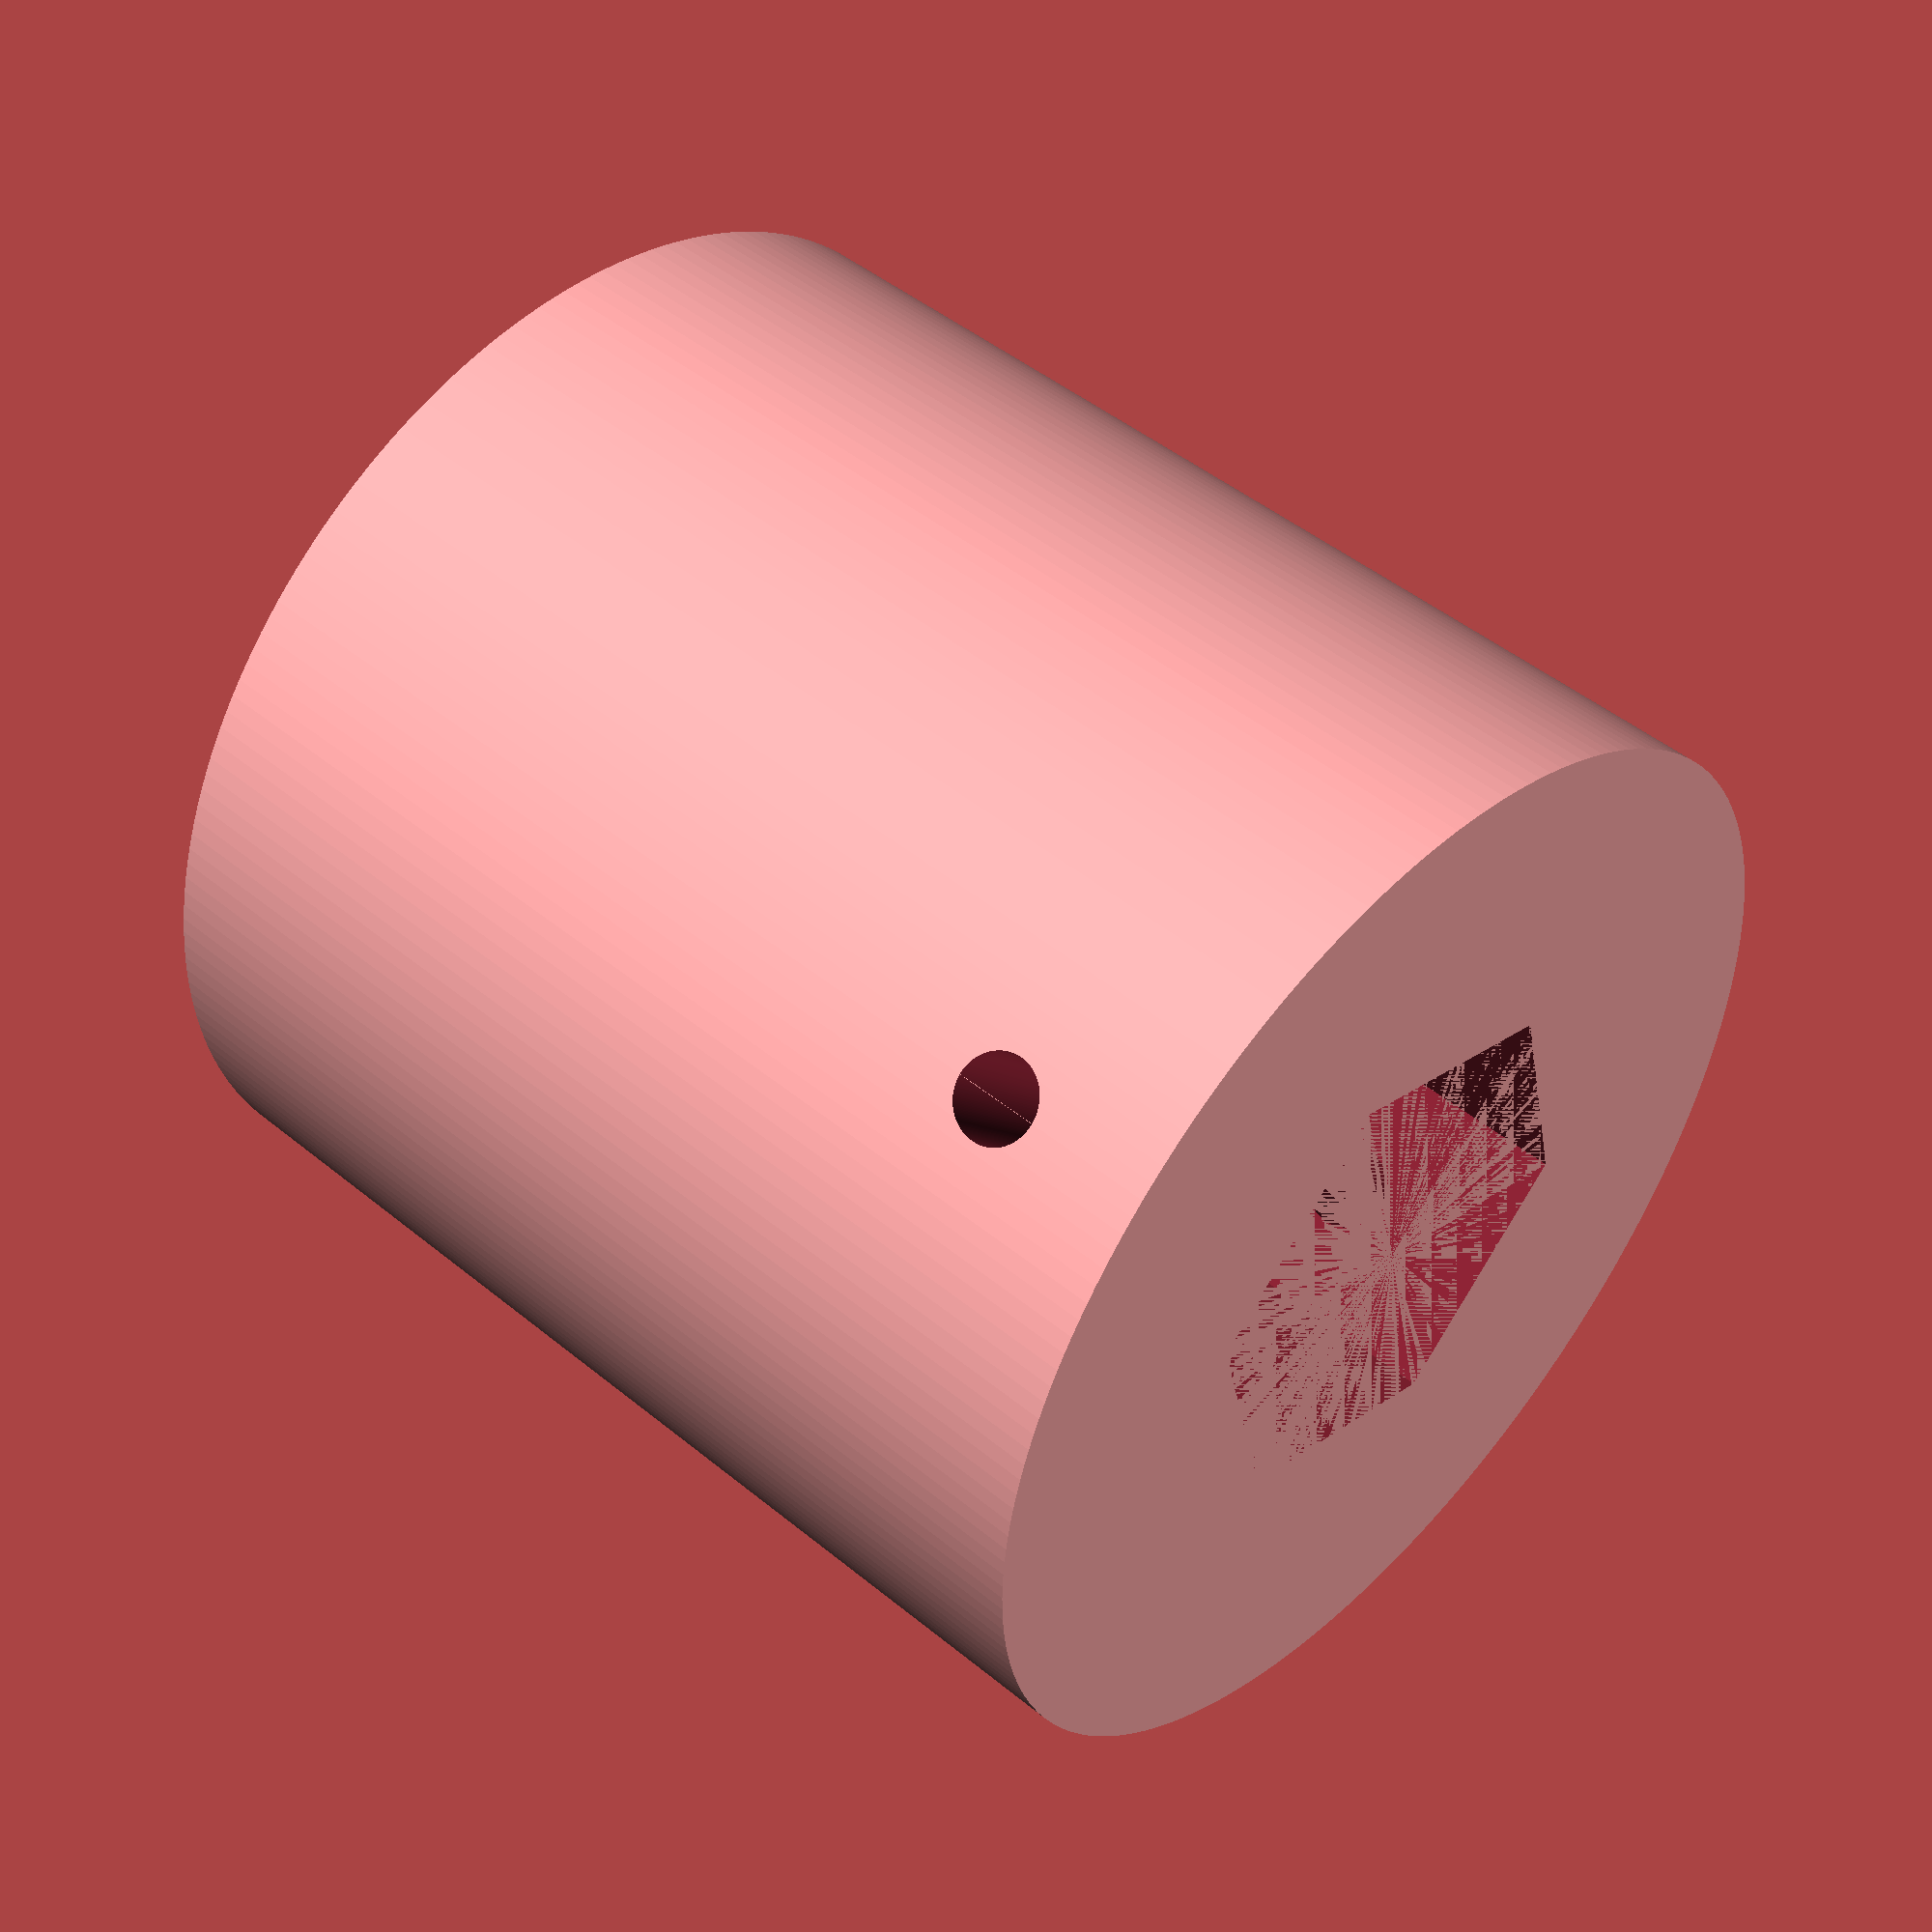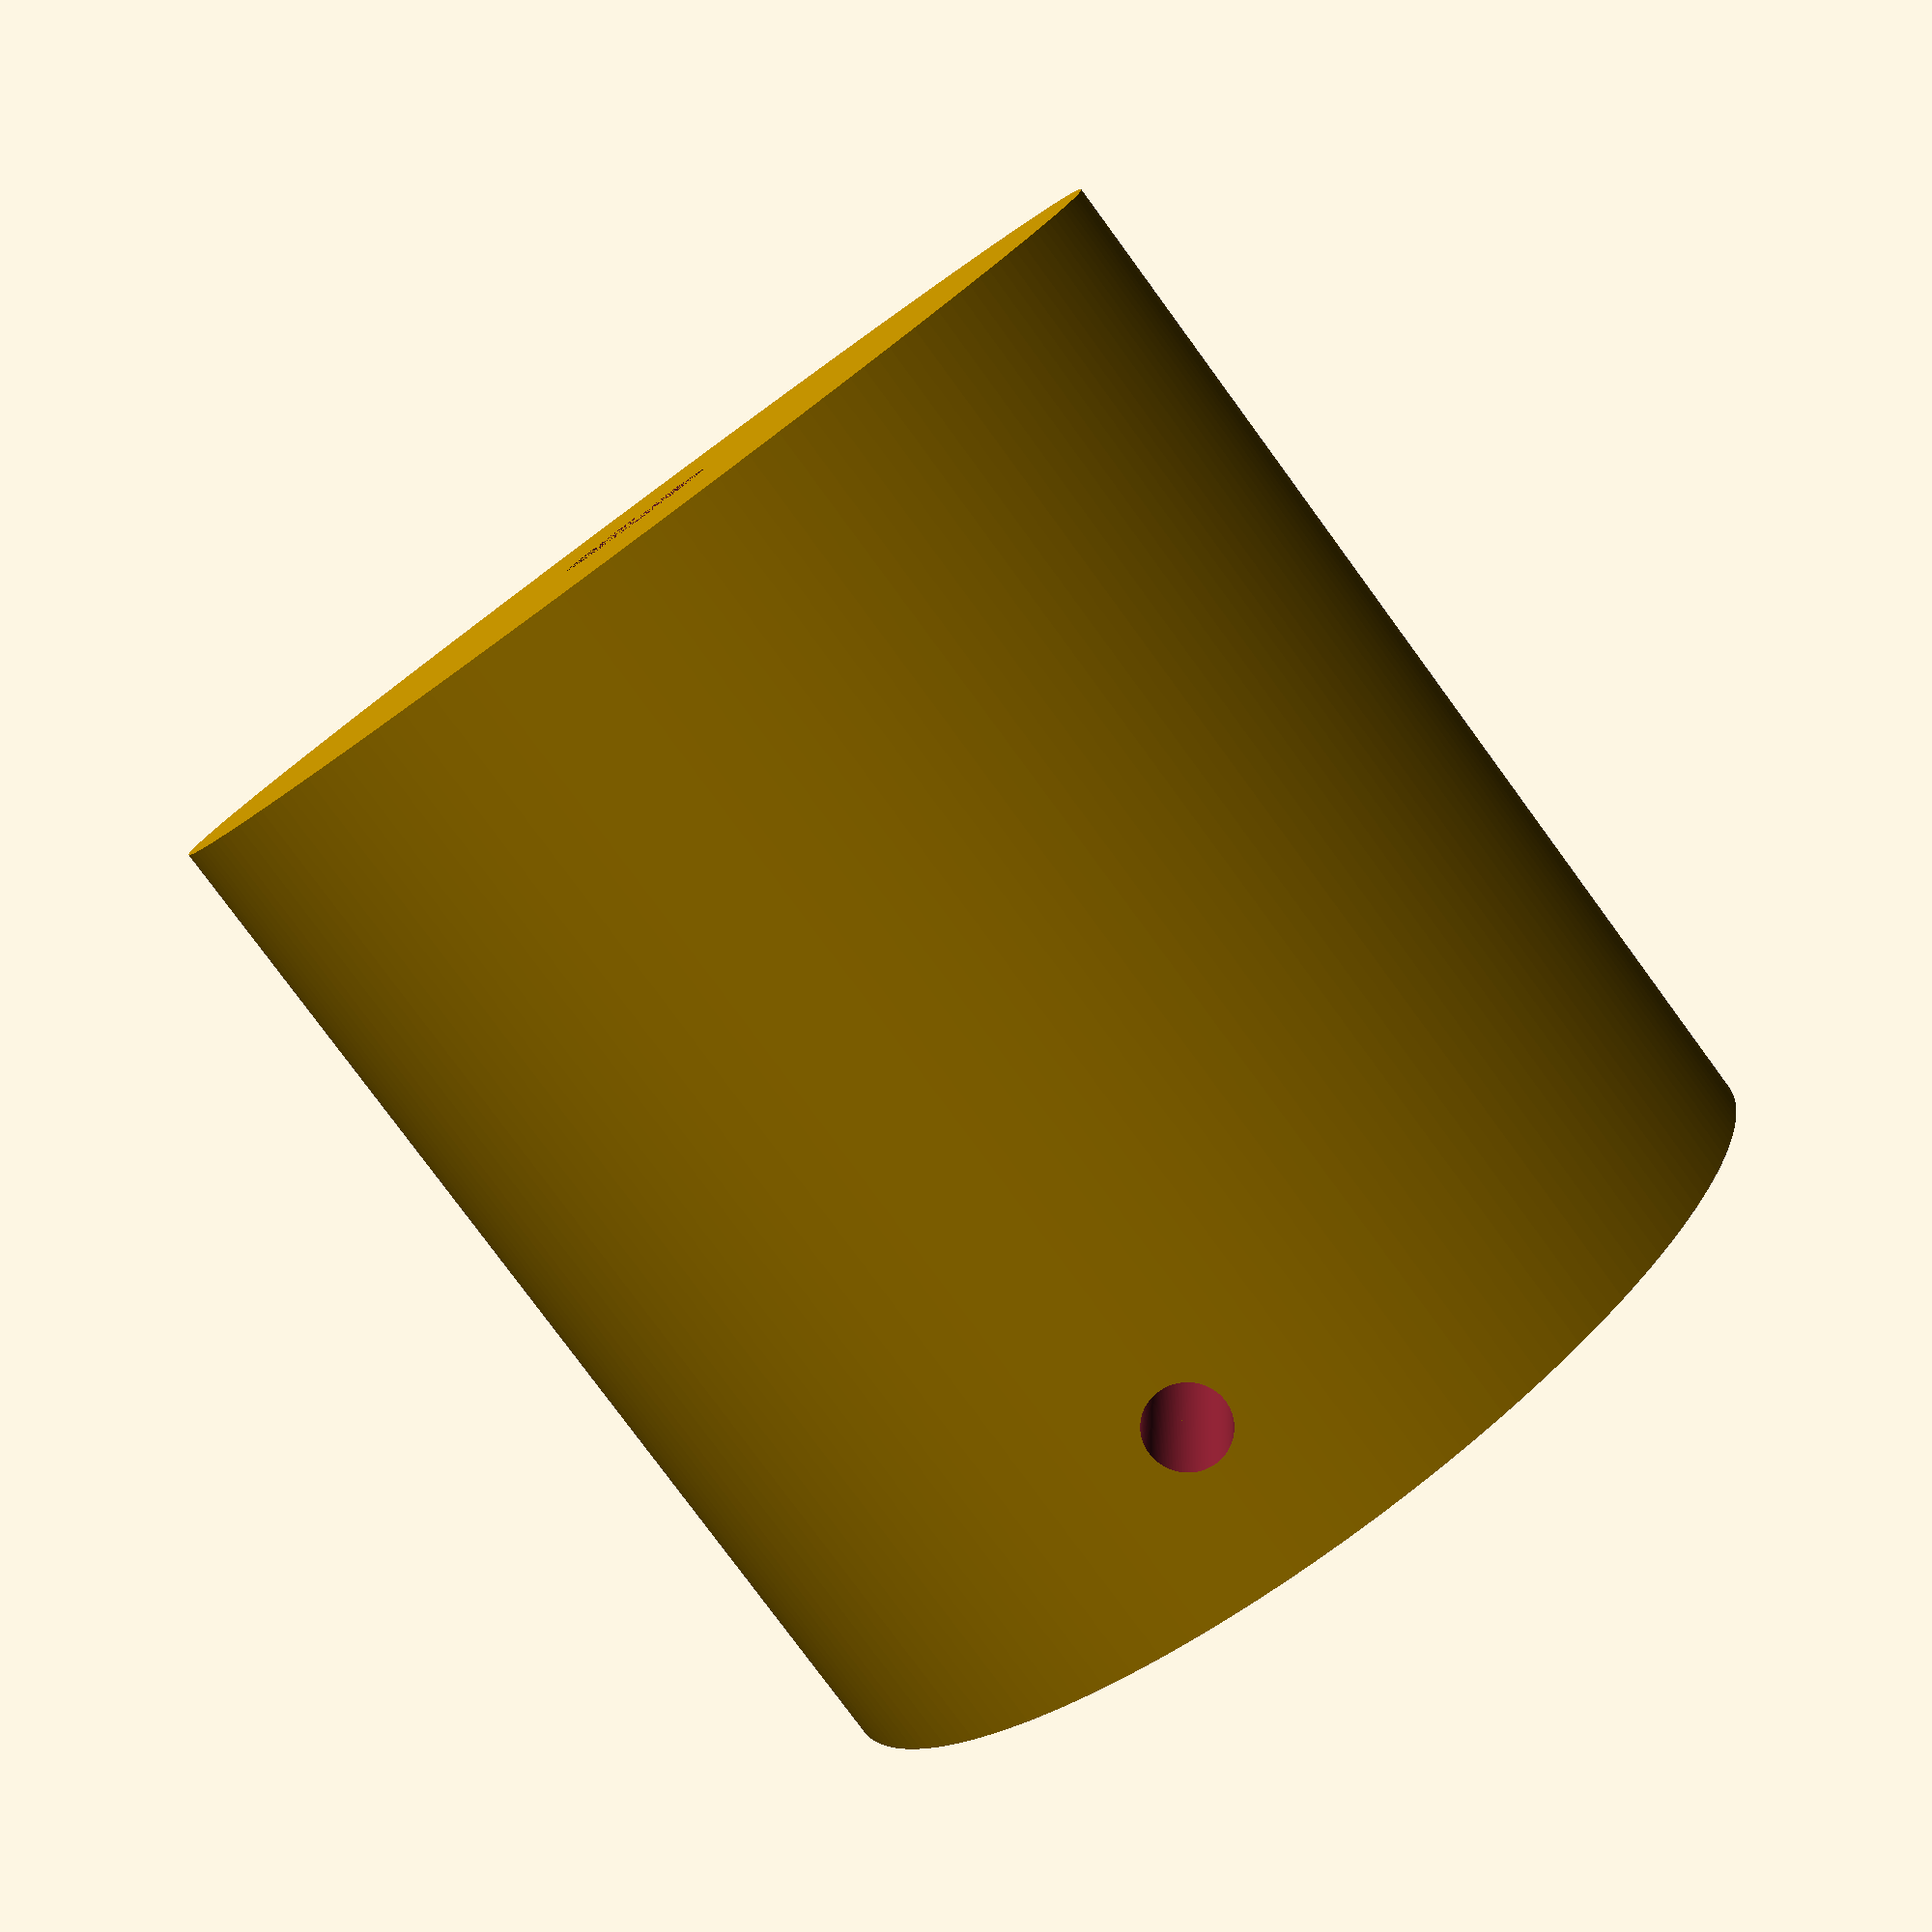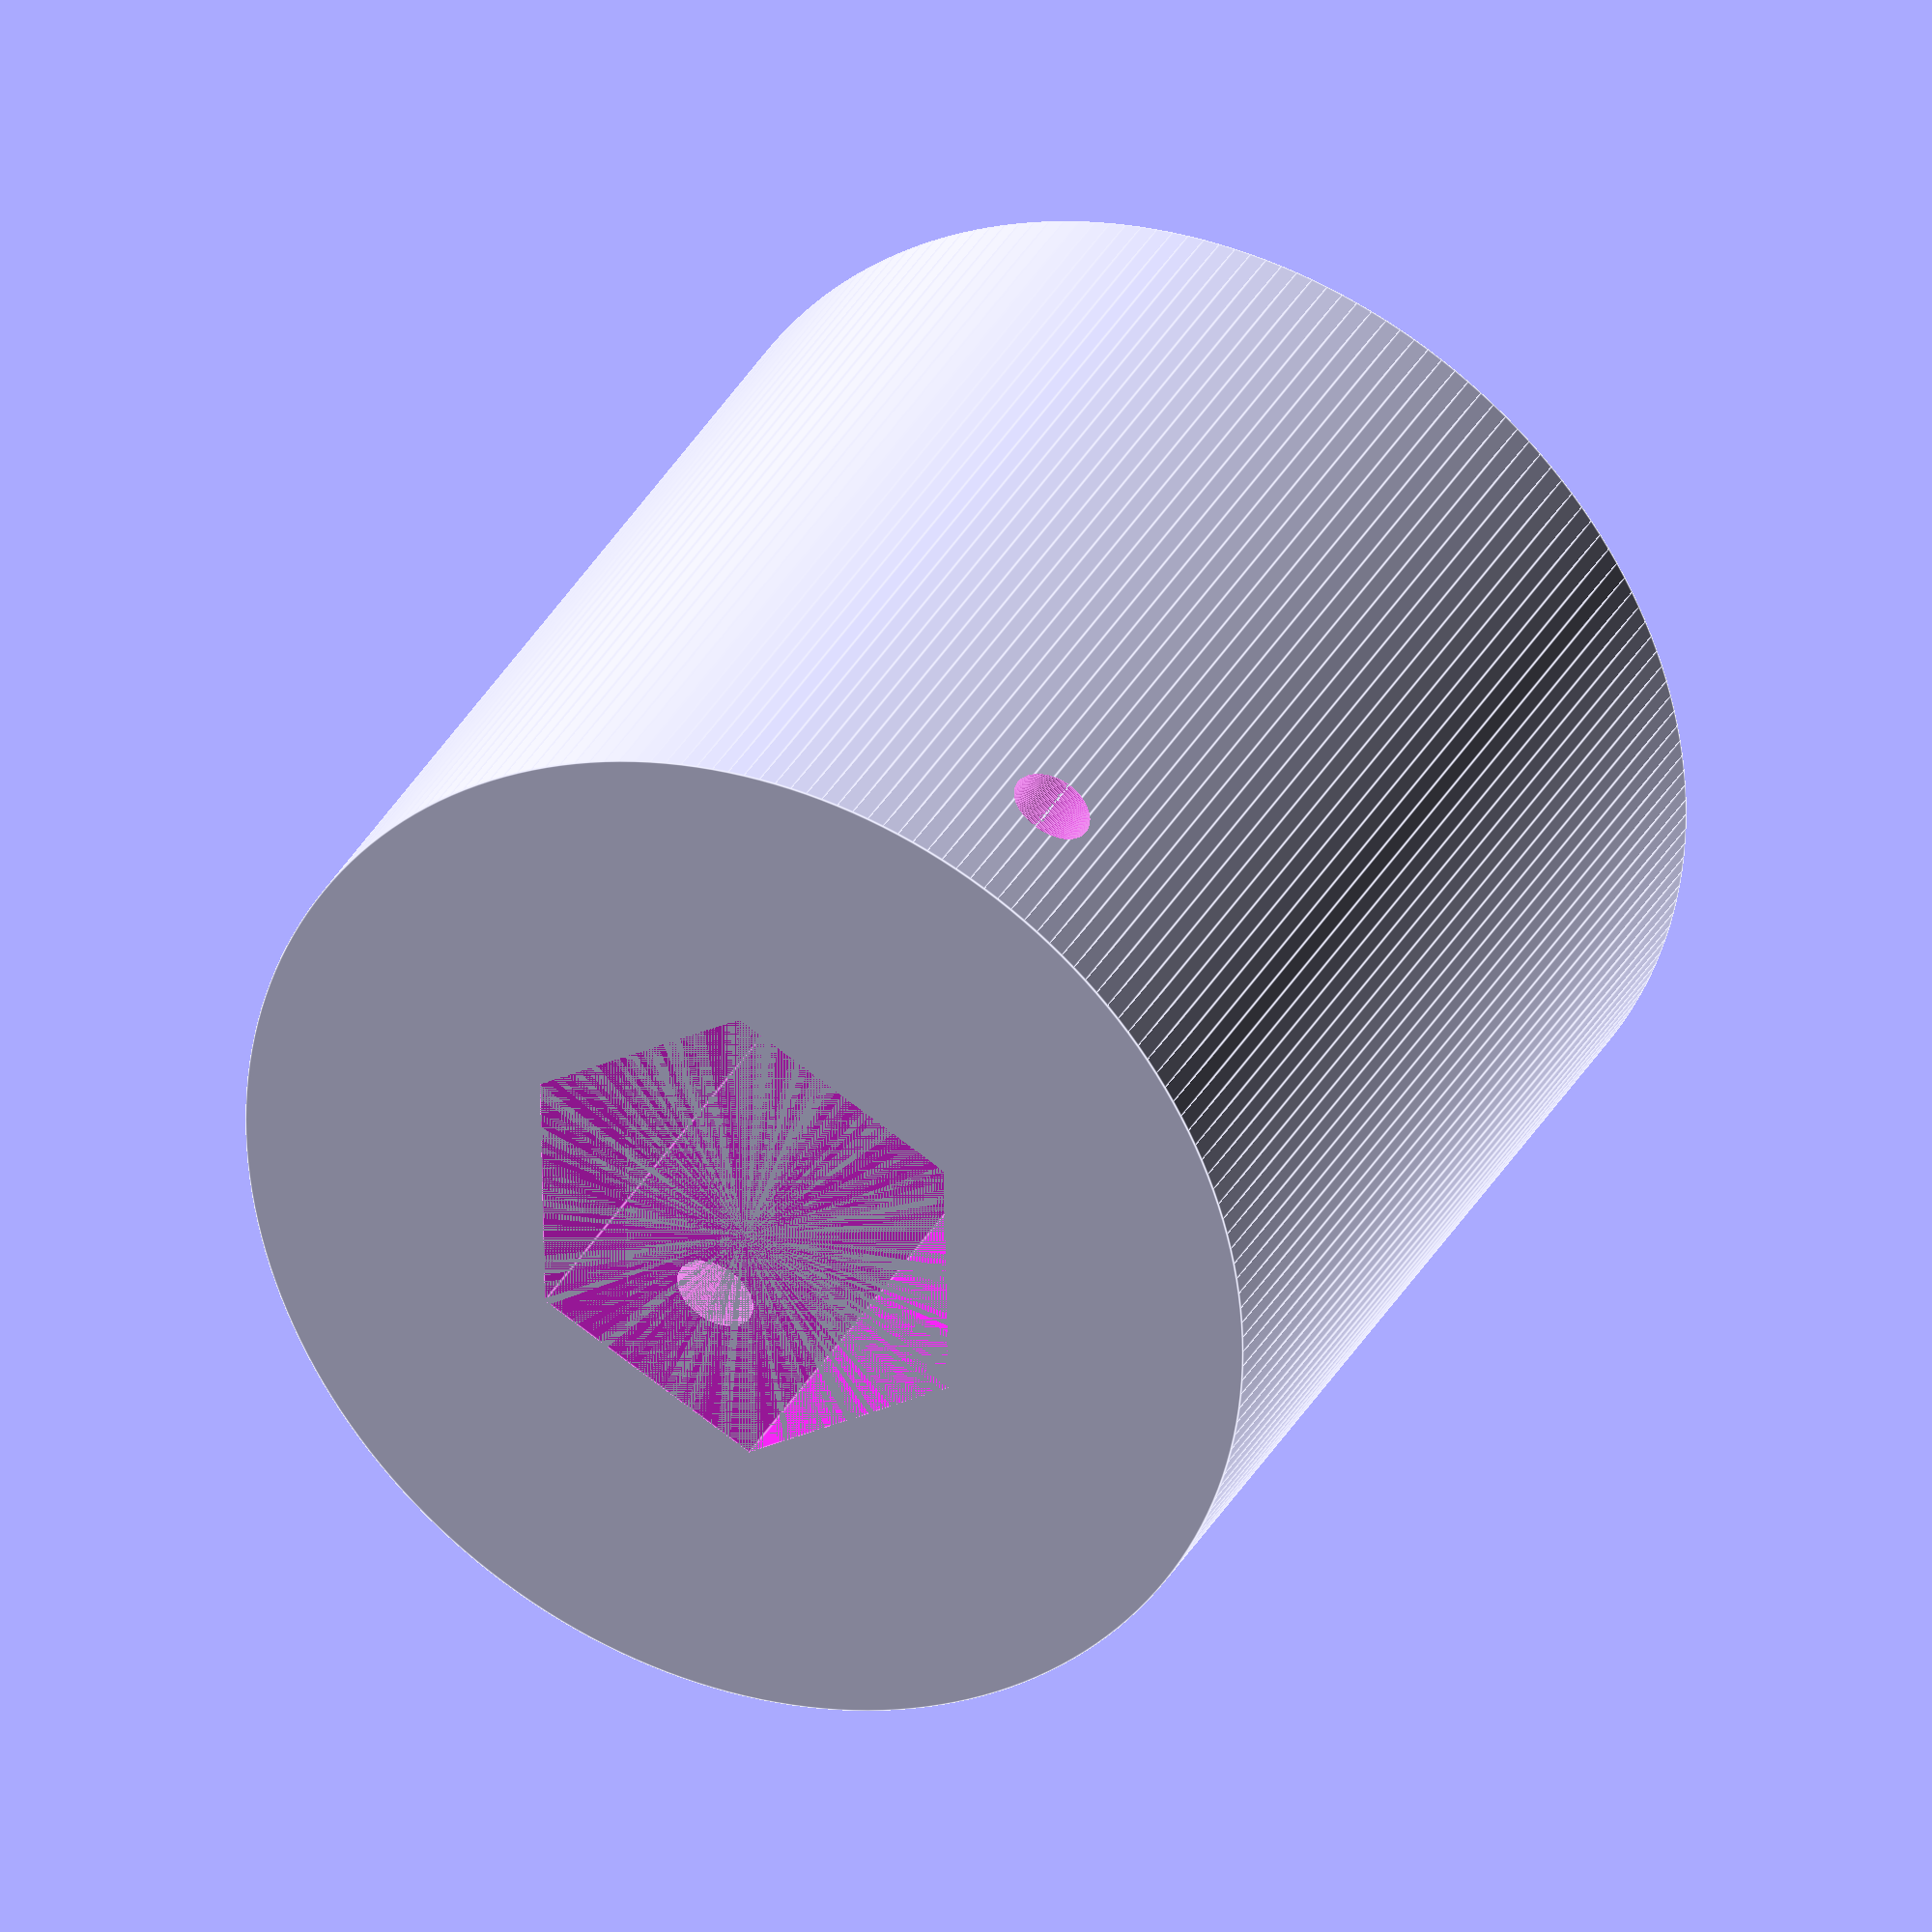
<openscad>
// L'equipe Braille Rap
// piece parametrable
// couvre buse d'imprimante 3D
// hauteur de la buse
//par Arezki Gasteau
//Licence CCO -1.0

$hauteurCyl = 13;
// nombre de pan de la buse
$panVide = 6;
// taille (taille de cle plate pour devisser la tete de la buse)
$taillePan = 6;
// diametre du couvre buse pour que le plastique ne casse pas en fonction de la taille de la buse
$diametreCyl = 2.1378618*$taillePan;
// hauteur du vide a laisser pour que la buse ne touche pas le couvre buse
$hauteurVide = 10;
// epaisseur du support du pointeau
$decaleVide =[0,0,3];
// diametre des trous optionnels de fixation a la tete
$diametreFixeVide=1;
// diametre du trou pour le pointeau (clou)
diametrePointeau=2;


difference() {        
        cylinder(h=$hauteurCyl, r=$diametreCyl/2, center=false, $fn=200);
        translate($decaleVide){
        cylinder(h=$hauteurVide, r=$taillePan/2, center=false, $fn=$panVide);
            }
        cylinder(h=$hauteurCyl-$hauteurVide, r=$diametrePointeau/2, center=false, $fn=200);
        translate([0,0,($hauteurCyl-2)]) {
            rotate([90,0,0]){
        cylinder(h=$diametreCyl, r=$diametreFixeVide/2, center=true, $fn=200);    
            }
}
}


//echo(version=version());
// Written by Arezki Gasteau
//
// To the extent possible under law, the author(s) have dedicated all
// copyright and related and neighboring rights to this software to the
// public domain worldwide. This software is distributed without any
// warranty.
//
// You should have received a copy of the CC0 Public Domain
// Dedication along with this software.
// If not, see <http://creativecommons.org/publicdomain/zero/1.0/>.
</openscad>
<views>
elev=133.3 azim=316.9 roll=227.0 proj=p view=wireframe
elev=260.1 azim=356.5 roll=323.7 proj=p view=wireframe
elev=147.7 azim=28.8 roll=156.3 proj=o view=edges
</views>
